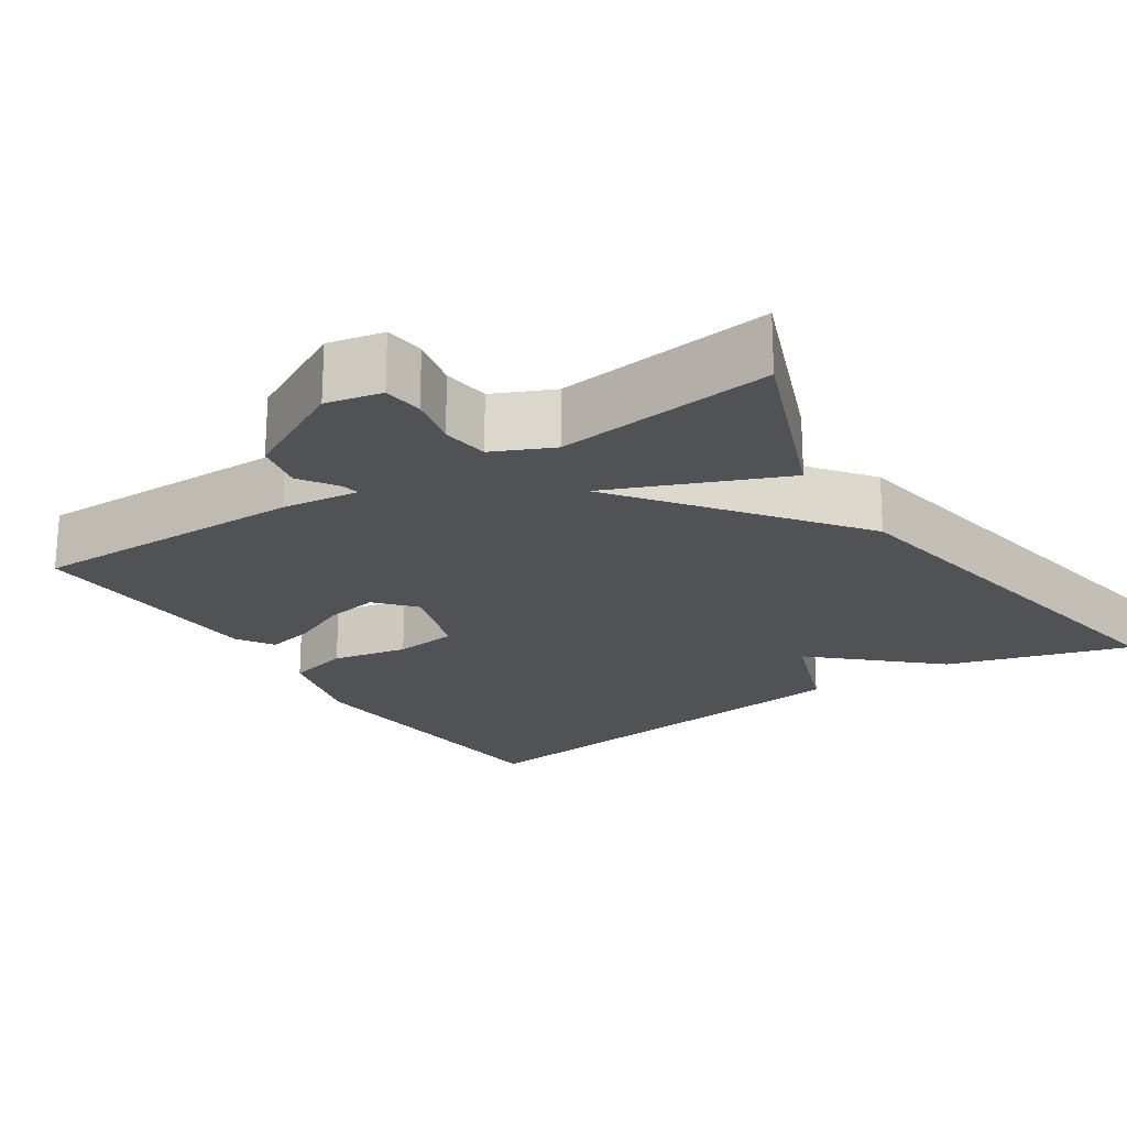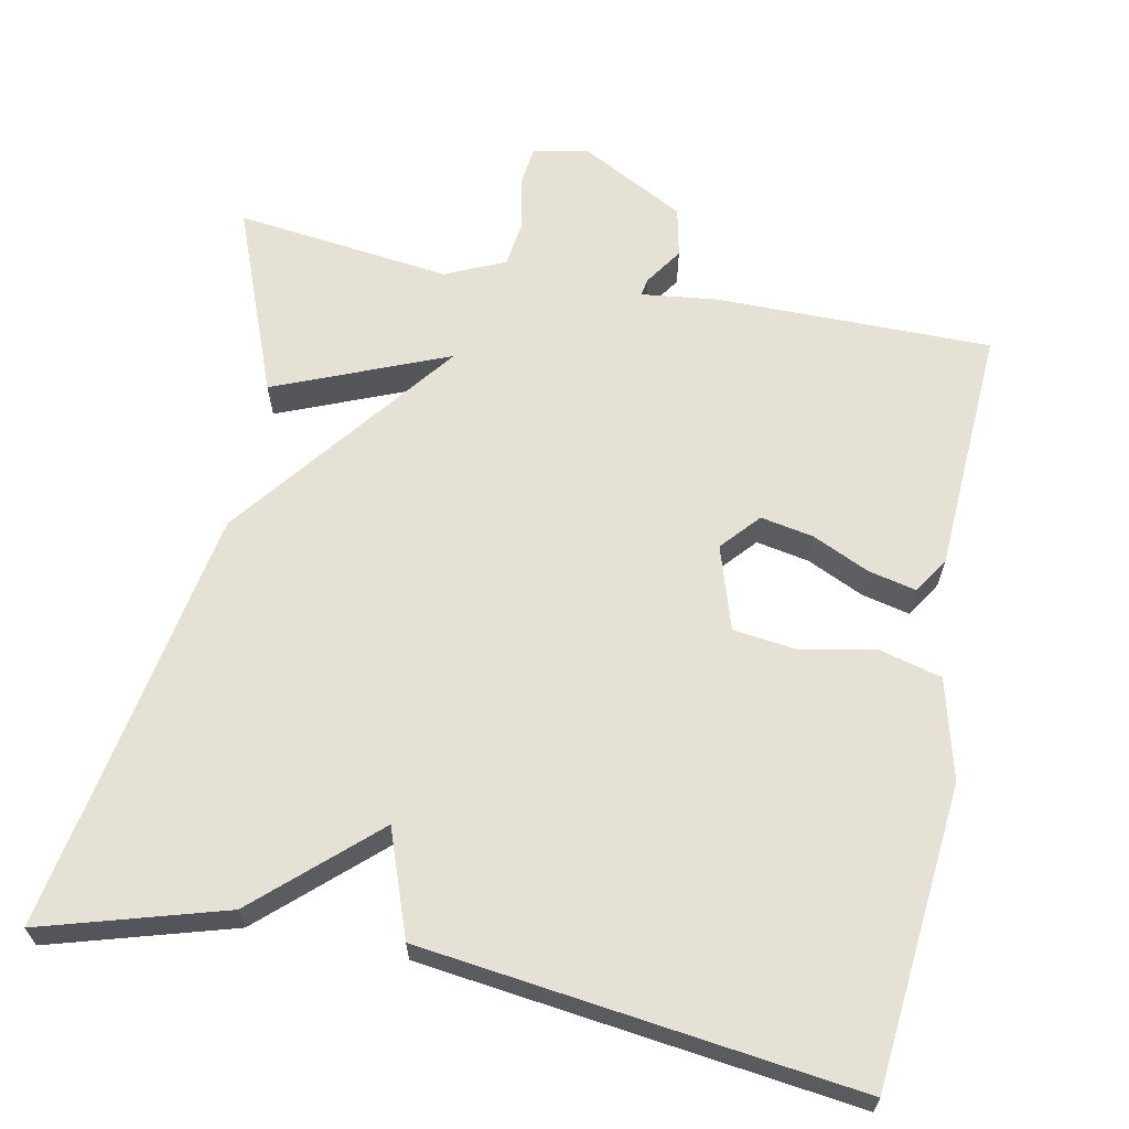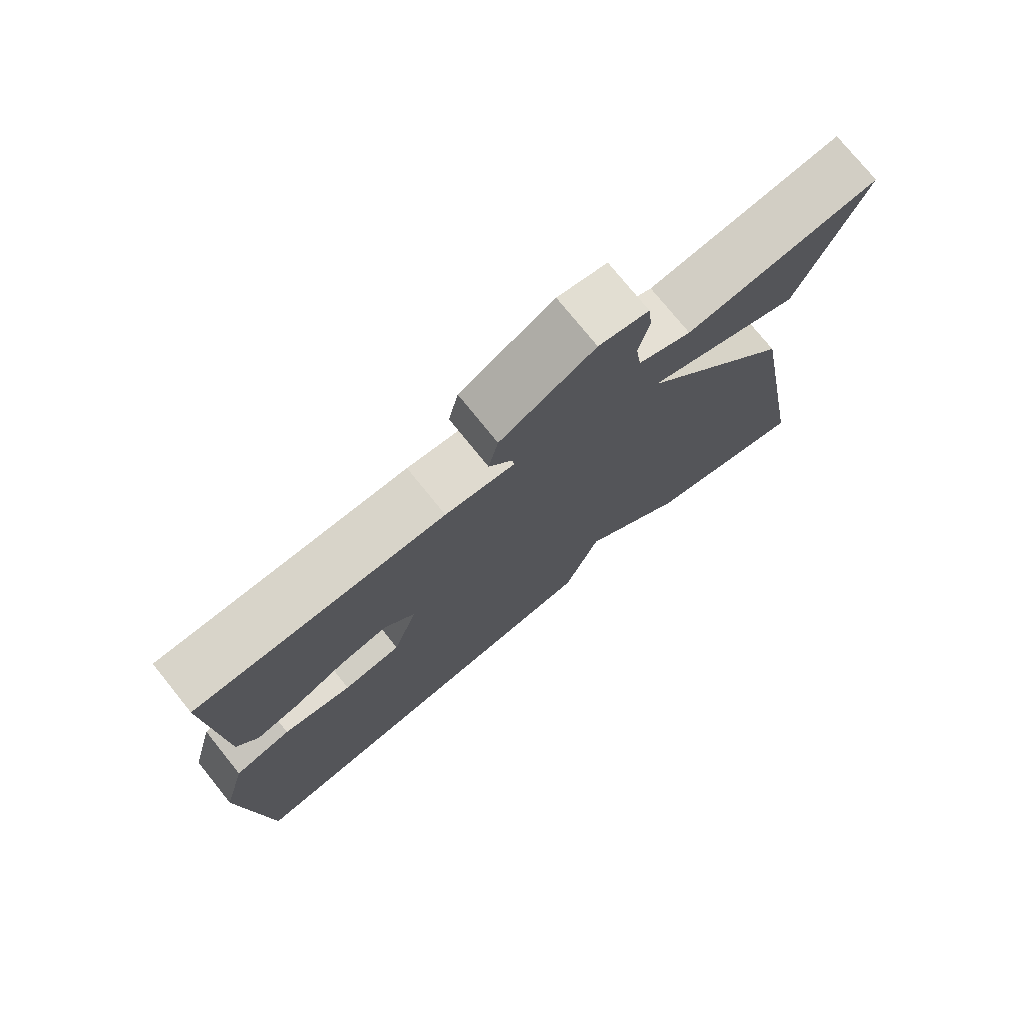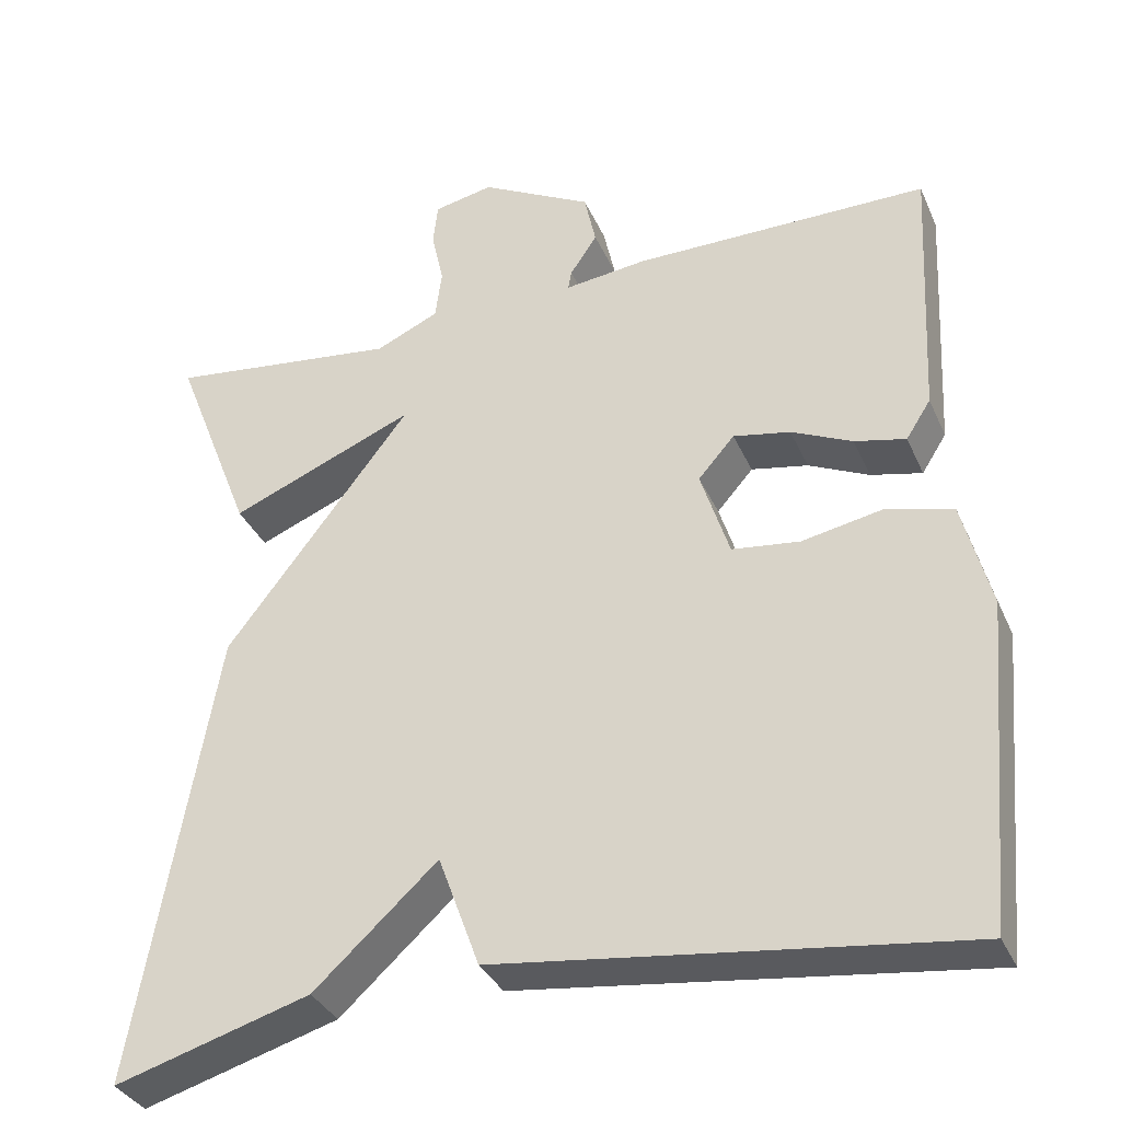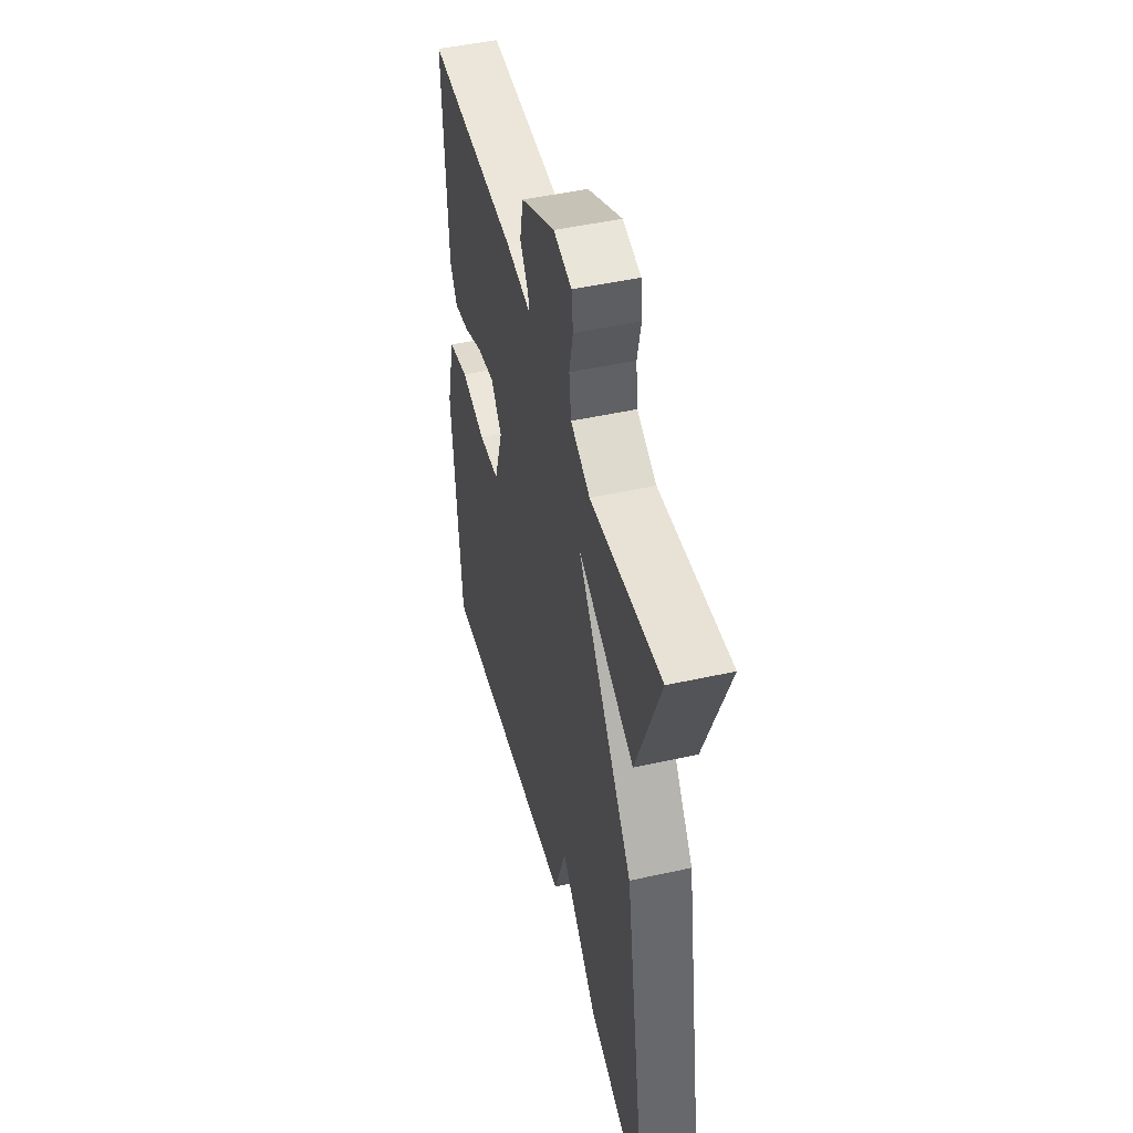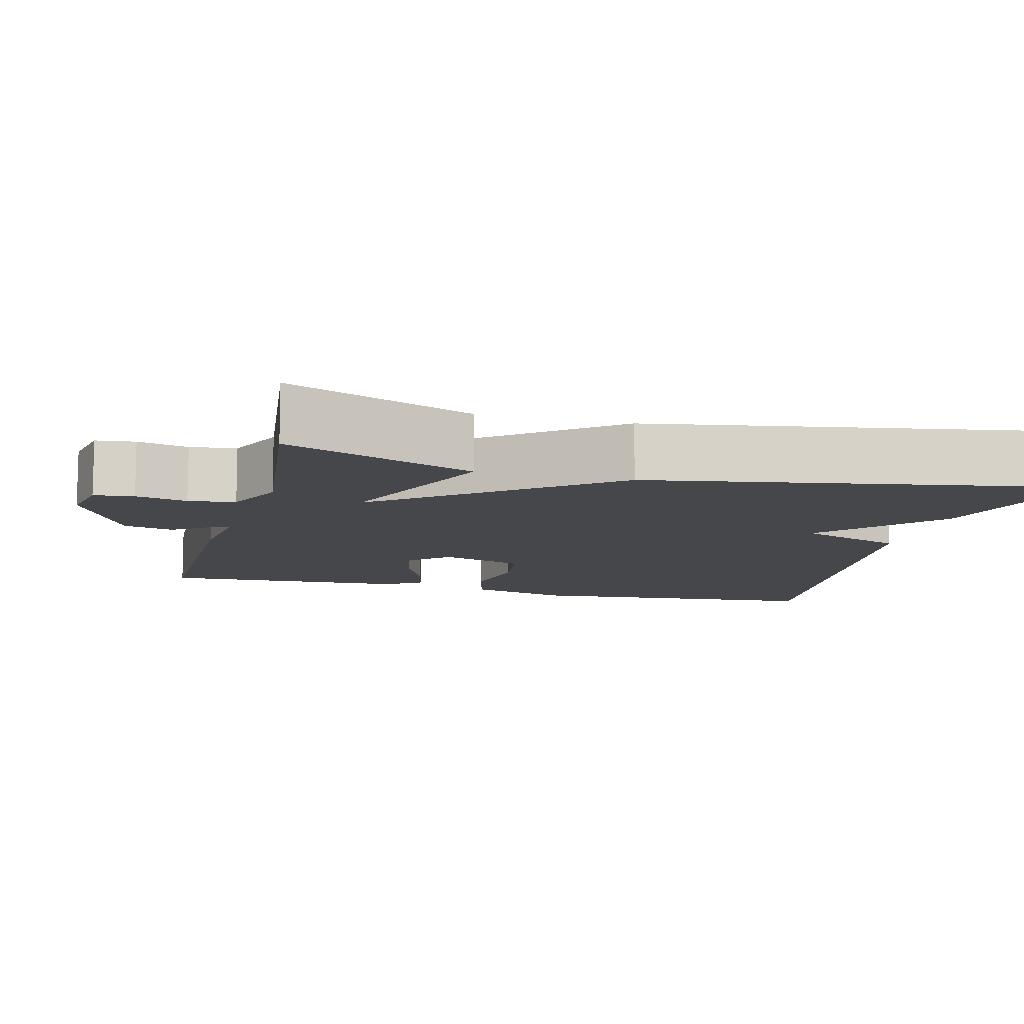
<metadata>
{"format":"obj","ext":"obj","renderer":"f3d","projection":"perspective","resolution":1024,"background":"white","views":[{"elev":-21.3,"azim":33.1,"up":"+Y"},{"elev":64.3,"azim":-168.6,"up":"+Y"},{"elev":75.7,"azim":-38.9,"up":"+Z"},{"elev":-34.5,"azim":-158.5,"up":"+Z"},{"elev":48.0,"azim":76.0,"up":"+Z"},{"elev":-10.6,"azim":75.5,"up":"+Y"}]}
</metadata>
<code>
v 0.5 0.07 0.5
v 0.404 0.07 0.254
v 0.179 0.07 0.347
v 0.404 0.07 0.054
v 0.5 0.07 -0.5
v 0.263 0.07 -0.43
v 0.113 0.07 -0.293
v 0.063 0.07 -0.43
v -0.5 0.07 -0.5
v -0.535 0.07 -0.108
v -0.501 0.07 0.023
v -0.42 0.07 0.044
v -0.322 0.07 0.025
v -0.24 0.07 0.035
v -0.205 0.07 0.144
v -0.249 0.07 0.194
v -0.318 0.07 0.181
v -0.392 0.07 0.147
v -0.454 0.07 0.133
v -0.484 0.07 0.18
v -0.5 0.07 0.5
v -0.142 0.07 0.499
v -0.042 0.07 0.487
v -0.046 0.07 0.51
v -0.079 0.07 0.559
v -0.065 0.07 0.624
v 0.071 0.07 0.696
v 0.143 0.07 0.681
v 0.149 0.07 0.629
v 0.134 0.07 0.562
v 0.142 0.07 0.501
v 0.219 0.07 0.466
v 0.5 0 0.5
v 0.404 0 0.254
v 0.179 0 0.347
v 0.404 0 0.054
v 0.5 0 -0.5
v 0.263 0 -0.43
v 0.113 0 -0.293
v 0.063 0 -0.43
v -0.5 0 -0.5
v -0.535 0 -0.108
v -0.501 0 0.023
v -0.42 0 0.044
v -0.322 0 0.025
v -0.24 0 0.035
v -0.205 0 0.144
v -0.249 0 0.194
v -0.318 0 0.181
v -0.392 0 0.147
v -0.454 0 0.133
v -0.484 0 0.18
v -0.5 0 0.5
v -0.142 0 0.499
v -0.042 0 0.487
v -0.046 0 0.51
v -0.079 0 0.559
v -0.065 0 0.624
v 0.071 0 0.696
v 0.143 0 0.681
v 0.149 0 0.629
v 0.134 0 0.562
v 0.142 0 0.501
v 0.219 0 0.466
f 28 29 30
f 27 28 30
f 26 27 30
f 25 26 30
f 24 25 30
f 23 24 30 31
f 21 22 23
f 20 21 23
f 19 20 23
f 18 19 23
f 17 18 23
f 23 31 32
f 17 23 32
f 16 17 32
f 11 12 13
f 10 11 13
f 9 10 13
f 8 9 13
f 7 8 13
f 7 13 14
f 7 14 15
f 6 7 15
f 5 6 15
f 4 5 15
f 3 4 15
f 1 2 3
f 32 1 3
f 3 15 16 32
f 62 61 60
f 62 60 59
f 62 59 58
f 62 58 57
f 62 57 56
f 63 62 56 55
f 55 54 53
f 55 53 52
f 55 52 51
f 55 51 50
f 55 50 49
f 64 63 55
f 64 55 49
f 64 49 48
f 45 44 43
f 45 43 42
f 45 42 41
f 45 41 40
f 45 40 39
f 46 45 39
f 47 46 39
f 47 39 38
f 47 38 37
f 47 37 36
f 47 36 35
f 35 34 33
f 35 33 64
f 64 48 47 35
f 1 33 34 2
f 2 34 35 3
f 3 35 36 4
f 4 36 37 5
f 5 37 38 6
f 6 38 39 7
f 7 39 40 8
f 8 40 41 9
f 9 41 42 10
f 10 42 43 11
f 11 43 44 12
f 12 44 45 13
f 13 45 46 14
f 14 46 47 15
f 15 47 48 16
f 16 48 49 17
f 17 49 50 18
f 18 50 51 19
f 19 51 52 20
f 20 52 53 21
f 21 53 54 22
f 22 54 55 23
f 23 55 56 24
f 24 56 57 25
f 25 57 58 26
f 26 58 59 27
f 27 59 60 28
f 28 60 61 29
f 29 61 62 30
f 30 62 63 31
f 31 63 64 32
f 32 64 33 1

</code>
